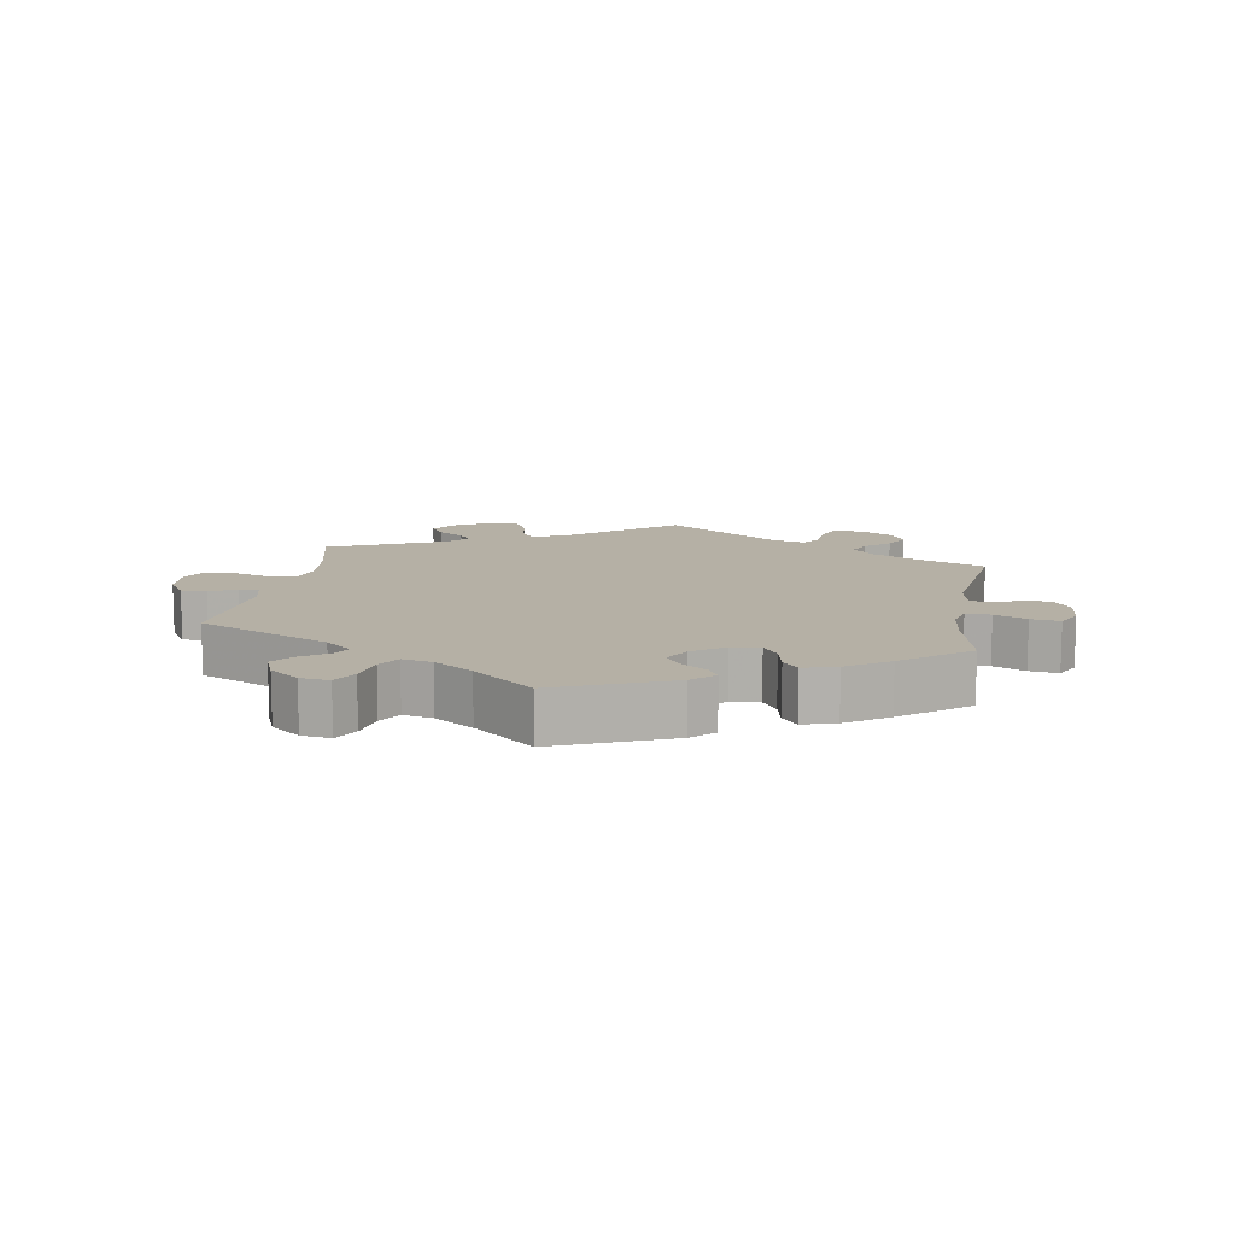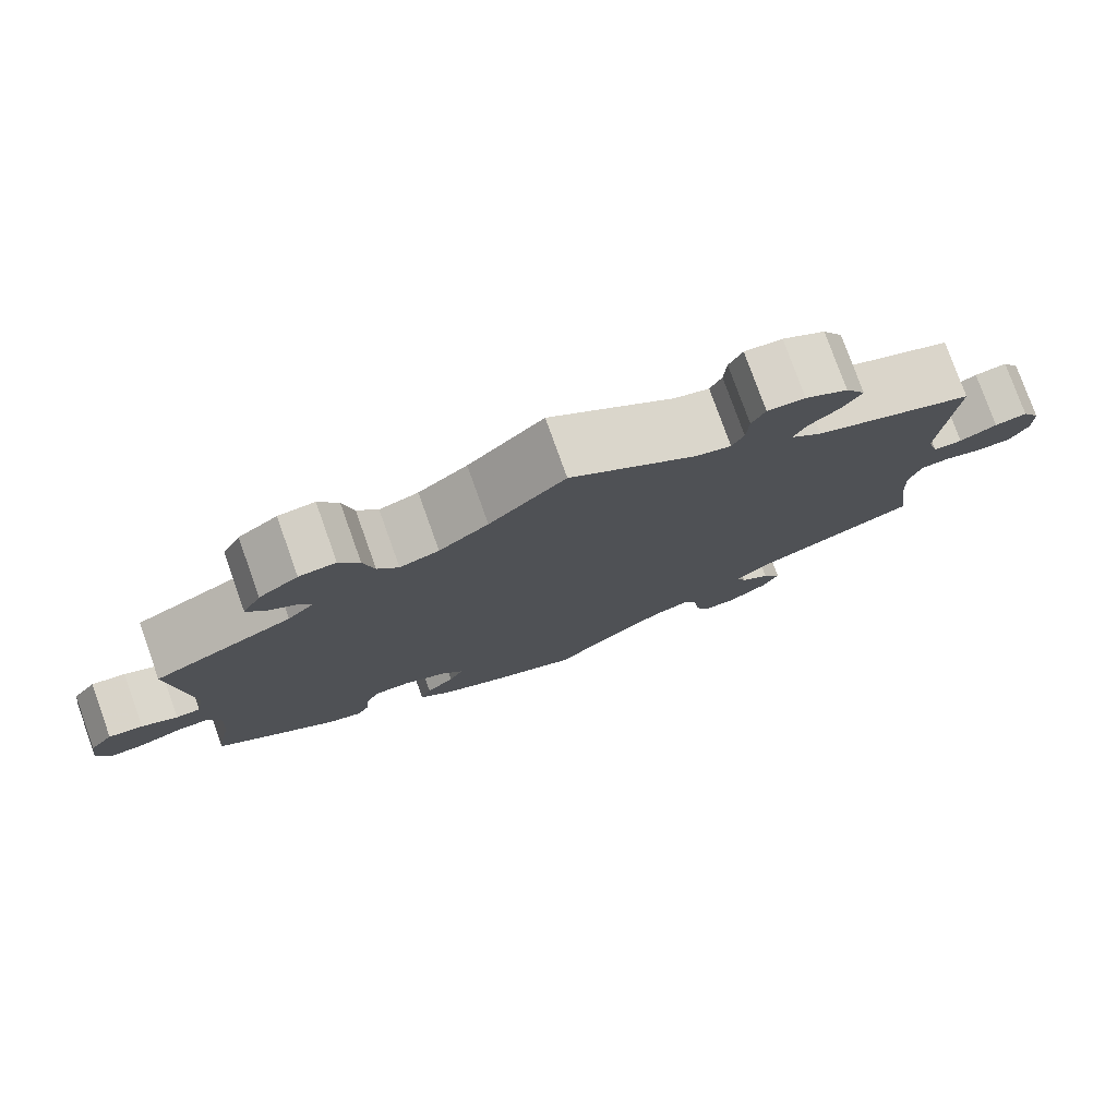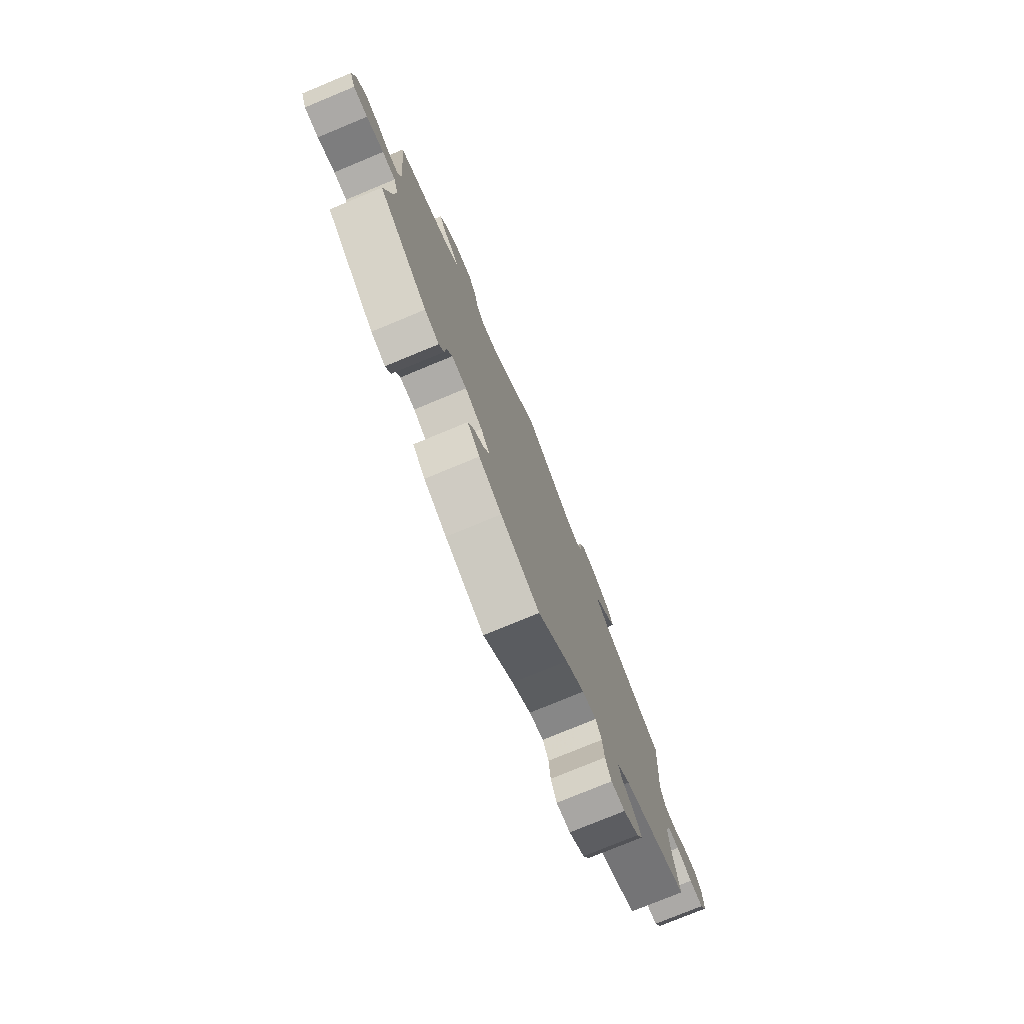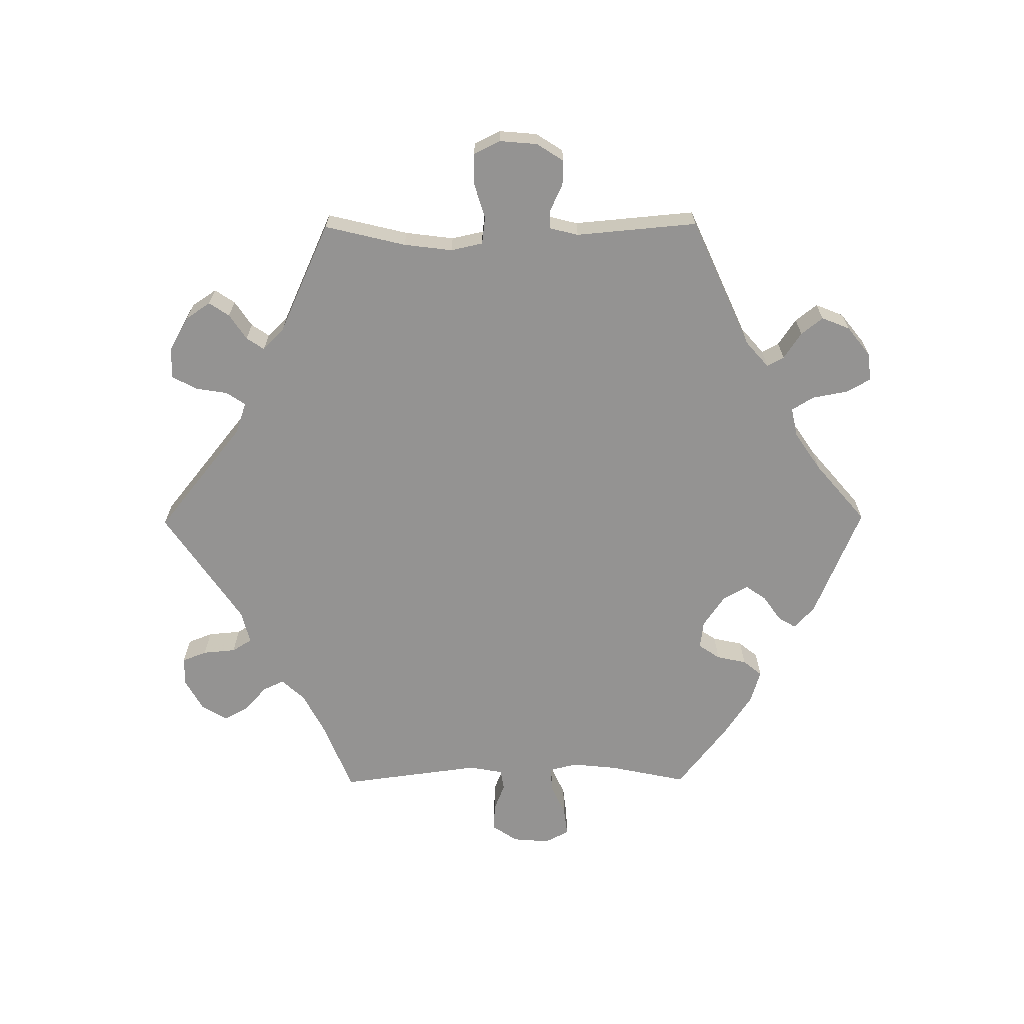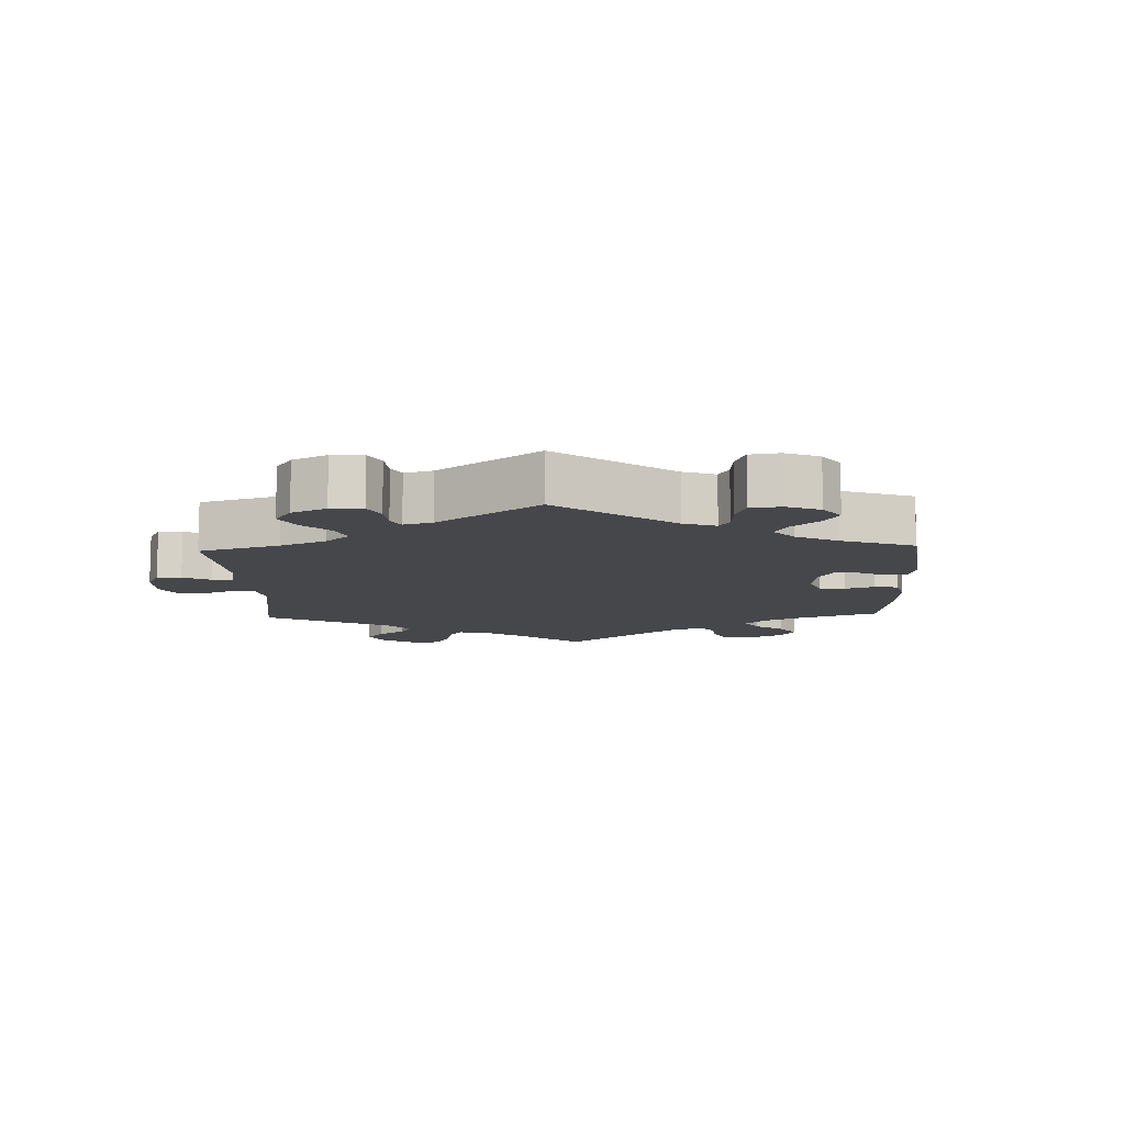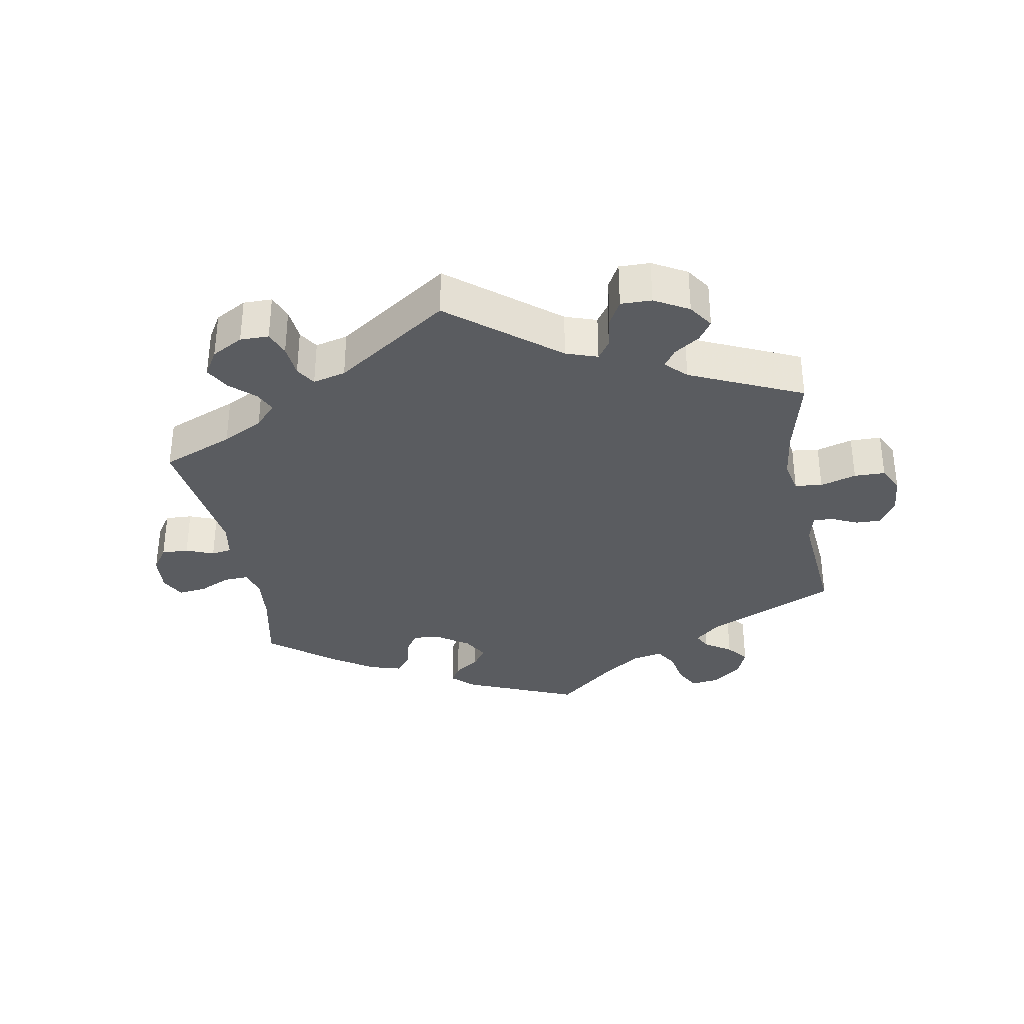
<metadata>
{"format":"obj","ext":"obj","renderer":"f3d","projection":"perspective","resolution":1024,"background":"white","views":[{"elev":11.7,"azim":129.5,"up":"+Y"},{"elev":78.2,"azim":160.3,"up":"+Z"},{"elev":-76.8,"azim":112.5,"up":"+Z"},{"elev":-66.8,"azim":30.5,"up":"+Y"},{"elev":-10.7,"azim":62.3,"up":"+Y"},{"elev":-34.0,"azim":-49.6,"up":"+Y"}]}
</metadata>
<code>
v 0.091 0.07 0.491
v 0.15 0.07 0.446
v 0.197 0.07 0.431
v 0.222 0.07 0.464
v 0.235 0.07 0.519
v 0.259 0.07 0.559
v 0.303 0.07 0.556
v 0.35 0.07 0.523
v 0.372 0.07 0.48
v 0.352 0.07 0.448
v 0.316 0.07 0.423
v 0.301 0.07 0.398
v 0.333 0.07 0.367
v 0.5 0.07 0.289
v 0.478 0.07 0.076
v 0.488 0.07 0.025
v 0.517 0.07 0.024
v 0.56 0.07 0.045
v 0.601 0.07 0.051
v 0.629 0.07 0.015
v 0.637 0.07 -0.04
v 0.62 0.07 -0.08
v 0.578 0.07 -0.079
v 0.527 0.07 -0.061
v 0.488 0.07 -0.062
v 0.474 0.07 -0.105
v 0.479 0.07 -0.174
v 0.5 0.07 -0.289
v 0.354 0.07 -0.4
v 0.311 0.07 -0.413
v 0.296 0.07 -0.386
v 0.292 0.07 -0.34
v 0.276 0.07 -0.306
v 0.232 0.07 -0.306
v 0.181 0.07 -0.33
v 0.155 0.07 -0.364
v 0.172 0.07 -0.399
v 0.206 0.07 -0.43
v 0.219 0.07 -0.464
v 0.182 0.07 -0.499
v 0.115 0.07 -0.532
v 0 0.07 -0.578
v -0.089 0.07 -0.498
v -0.144 0.07 -0.458
v -0.186 0.07 -0.446
v -0.203 0.07 -0.479
v -0.208 0.07 -0.531
v -0.225 0.07 -0.571
v -0.266 0.07 -0.569
v -0.312 0.07 -0.537
v -0.332 0.07 -0.496
v -0.31 0.07 -0.462
v -0.275 0.07 -0.434
v -0.264 0.07 -0.405
v -0.304 0.07 -0.371
v -0.501 0.07 -0.289
v -0.485 0.07 -0.174
v -0.482 0.07 -0.105
v -0.496 0.07 -0.06
v -0.531 0.07 -0.057
v -0.578 0.07 -0.072
v -0.62 0.07 -0.071
v -0.642 0.07 -0.031
v -0.641 0.07 0.023
v -0.619 0.07 0.06
v -0.58 0.07 0.054
v -0.535 0.07 0.033
v -0.5 0.07 0.034
v -0.486 0.07 0.083
v -0.501 0.07 0.289
v -0.309 0.07 0.363
v -0.271 0.07 0.396
v -0.286 0.07 0.427
v -0.324 0.07 0.458
v -0.346 0.07 0.494
v -0.322 0.07 0.534
v -0.271 0.07 0.564
v -0.226 0.07 0.567
v -0.21 0.07 0.534
v -0.207 0.07 0.488
v -0.193 0.07 0.459
v -0.151 0.07 0.47
v 0 0.07 0.578
v 0.091 0 0.491
v 0.15 0 0.446
v 0.197 0 0.431
v 0.222 0 0.464
v 0.235 0 0.519
v 0.259 0 0.559
v 0.303 0 0.556
v 0.35 0 0.523
v 0.372 0 0.48
v 0.352 0 0.448
v 0.316 0 0.423
v 0.301 0 0.398
v 0.333 0 0.367
v 0.5 0 0.289
v 0.478 0 0.076
v 0.488 0 0.025
v 0.517 0 0.024
v 0.56 0 0.045
v 0.601 0 0.051
v 0.629 0 0.015
v 0.637 0 -0.04
v 0.62 0 -0.08
v 0.578 0 -0.079
v 0.527 0 -0.061
v 0.488 0 -0.062
v 0.474 0 -0.105
v 0.479 0 -0.174
v 0.5 0 -0.289
v 0.354 0 -0.4
v 0.311 0 -0.413
v 0.296 0 -0.386
v 0.292 0 -0.34
v 0.276 0 -0.306
v 0.232 0 -0.306
v 0.181 0 -0.33
v 0.155 0 -0.364
v 0.172 0 -0.399
v 0.206 0 -0.43
v 0.219 0 -0.464
v 0.182 0 -0.499
v 0.115 0 -0.532
v 0 0 -0.578
v -0.089 0 -0.498
v -0.144 0 -0.458
v -0.186 0 -0.446
v -0.203 0 -0.479
v -0.208 0 -0.531
v -0.225 0 -0.571
v -0.266 0 -0.569
v -0.312 0 -0.537
v -0.332 0 -0.496
v -0.31 0 -0.462
v -0.275 0 -0.434
v -0.264 0 -0.405
v -0.304 0 -0.371
v -0.501 0 -0.289
v -0.485 0 -0.174
v -0.482 0 -0.105
v -0.496 0 -0.06
v -0.531 0 -0.057
v -0.578 0 -0.072
v -0.62 0 -0.071
v -0.642 0 -0.031
v -0.641 0 0.023
v -0.619 0 0.06
v -0.58 0 0.054
v -0.535 0 0.033
v -0.5 0 0.034
v -0.486 0 0.083
v -0.501 0 0.289
v -0.309 0 0.363
v -0.271 0 0.396
v -0.286 0 0.427
v -0.324 0 0.458
v -0.346 0 0.494
v -0.322 0 0.534
v -0.271 0 0.564
v -0.226 0 0.567
v -0.21 0 0.534
v -0.207 0 0.488
v -0.193 0 0.459
v -0.151 0 0.47
v 0 0 0.578
f 82 83 1
f 81 82 1 2
f 77 78 79 80
f 77 80 81
f 76 77 81
f 73 74 75 76
f 72 73 76 81
f 71 72 81 2
f 69 70 71 2
f 64 65 66 67
f 64 67 68
f 63 64 68
f 60 61 62 63
f 59 60 63 68
f 58 59 68 69
f 55 56 57
f 54 55 57 58
f 50 51 52 53
f 50 53 54
f 49 50 54
f 46 47 48 49
f 45 46 49 54
f 44 45 54 58
f 40 41 42 43
f 37 38 39 40
f 36 37 40 43
f 35 36 43 44
f 29 30 31 32
f 27 28 29 32
f 26 27 32 33
f 25 26 33 34
f 21 22 23 24
f 21 24 25
f 20 21 25
f 17 18 19 20
f 16 17 20 25
f 15 16 25 34
f 13 14 15 34
f 8 9 10 11
f 8 11 12
f 7 8 12
f 4 5 6 7
f 3 4 7 12
f 58 69 2 3
f 34 35 44 58
f 13 34 58
f 3 12 13 58
f 84 166 165
f 85 84 165 164
f 163 162 161 160
f 164 163 160
f 164 160 159
f 159 158 157 156
f 164 159 156 155
f 85 164 155 154
f 85 154 153 152
f 150 149 148 147
f 151 150 147
f 151 147 146
f 146 145 144 143
f 151 146 143 142
f 152 151 142 141
f 140 139 138
f 141 140 138 137
f 136 135 134 133
f 137 136 133
f 137 133 132
f 132 131 130 129
f 137 132 129 128
f 141 137 128 127
f 126 125 124 123
f 123 122 121 120
f 126 123 120 119
f 127 126 119 118
f 115 114 113 112
f 115 112 111 110
f 116 115 110 109
f 117 116 109 108
f 107 106 105 104
f 108 107 104
f 108 104 103
f 103 102 101 100
f 108 103 100 99
f 117 108 99 98
f 117 98 97 96
f 94 93 92 91
f 95 94 91
f 95 91 90
f 90 89 88 87
f 95 90 87 86
f 86 85 152 141
f 141 127 118 117
f 141 117 96
f 141 96 95 86
f 1 84 85 2
f 2 85 86 3
f 3 86 87 4
f 4 87 88 5
f 5 88 89 6
f 6 89 90 7
f 7 90 91 8
f 8 91 92 9
f 9 92 93 10
f 10 93 94 11
f 11 94 95 12
f 12 95 96 13
f 13 96 97 14
f 14 97 98 15
f 15 98 99 16
f 16 99 100 17
f 17 100 101 18
f 18 101 102 19
f 19 102 103 20
f 20 103 104 21
f 21 104 105 22
f 22 105 106 23
f 23 106 107 24
f 24 107 108 25
f 25 108 109 26
f 26 109 110 27
f 27 110 111 28
f 28 111 112 29
f 29 112 113 30
f 30 113 114 31
f 31 114 115 32
f 32 115 116 33
f 33 116 117 34
f 34 117 118 35
f 35 118 119 36
f 36 119 120 37
f 37 120 121 38
f 38 121 122 39
f 39 122 123 40
f 40 123 124 41
f 41 124 125 42
f 42 125 126 43
f 43 126 127 44
f 44 127 128 45
f 45 128 129 46
f 46 129 130 47
f 47 130 131 48
f 48 131 132 49
f 49 132 133 50
f 50 133 134 51
f 51 134 135 52
f 52 135 136 53
f 53 136 137 54
f 54 137 138 55
f 55 138 139 56
f 56 139 140 57
f 57 140 141 58
f 58 141 142 59
f 59 142 143 60
f 60 143 144 61
f 61 144 145 62
f 62 145 146 63
f 63 146 147 64
f 64 147 148 65
f 65 148 149 66
f 66 149 150 67
f 67 150 151 68
f 68 151 152 69
f 69 152 153 70
f 70 153 154 71
f 71 154 155 72
f 72 155 156 73
f 73 156 157 74
f 74 157 158 75
f 75 158 159 76
f 76 159 160 77
f 77 160 161 78
f 78 161 162 79
f 79 162 163 80
f 80 163 164 81
f 81 164 165 82
f 82 165 166 83
f 83 166 84 1

</code>
